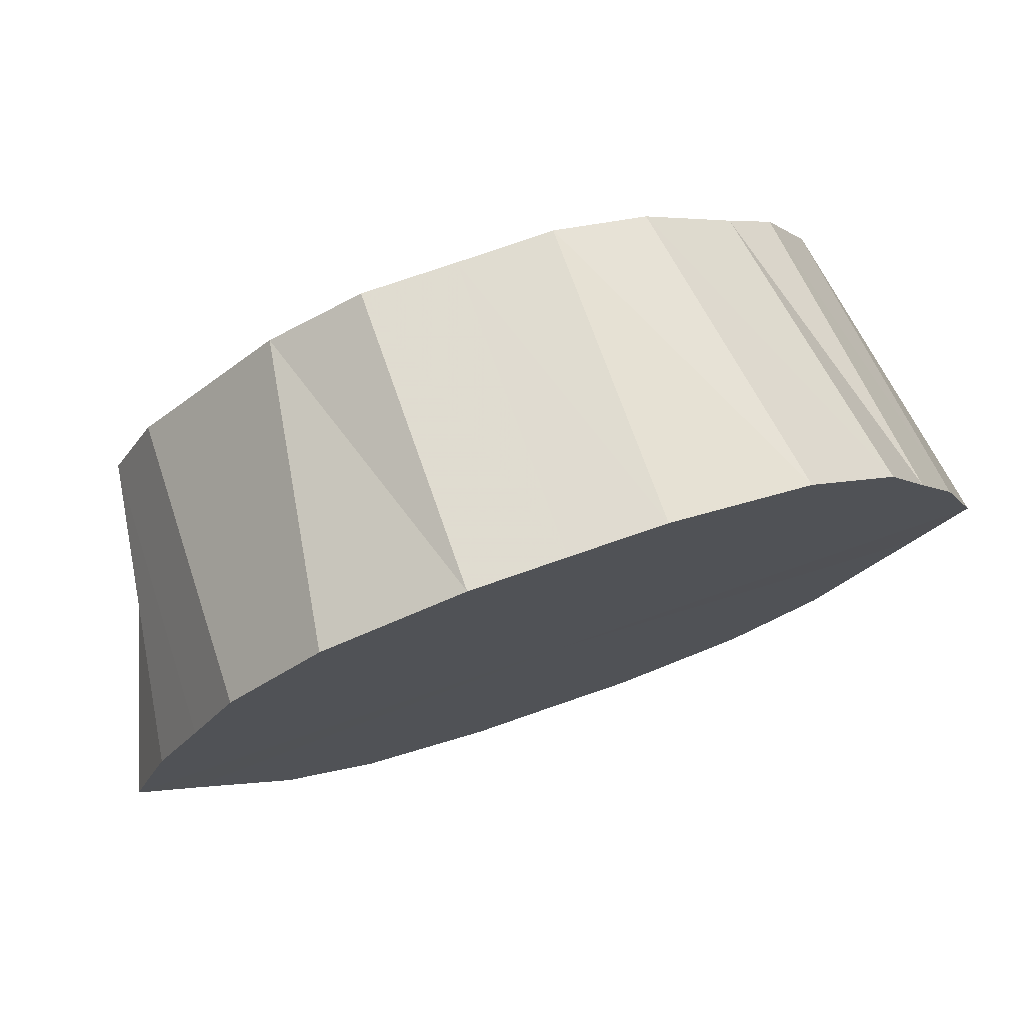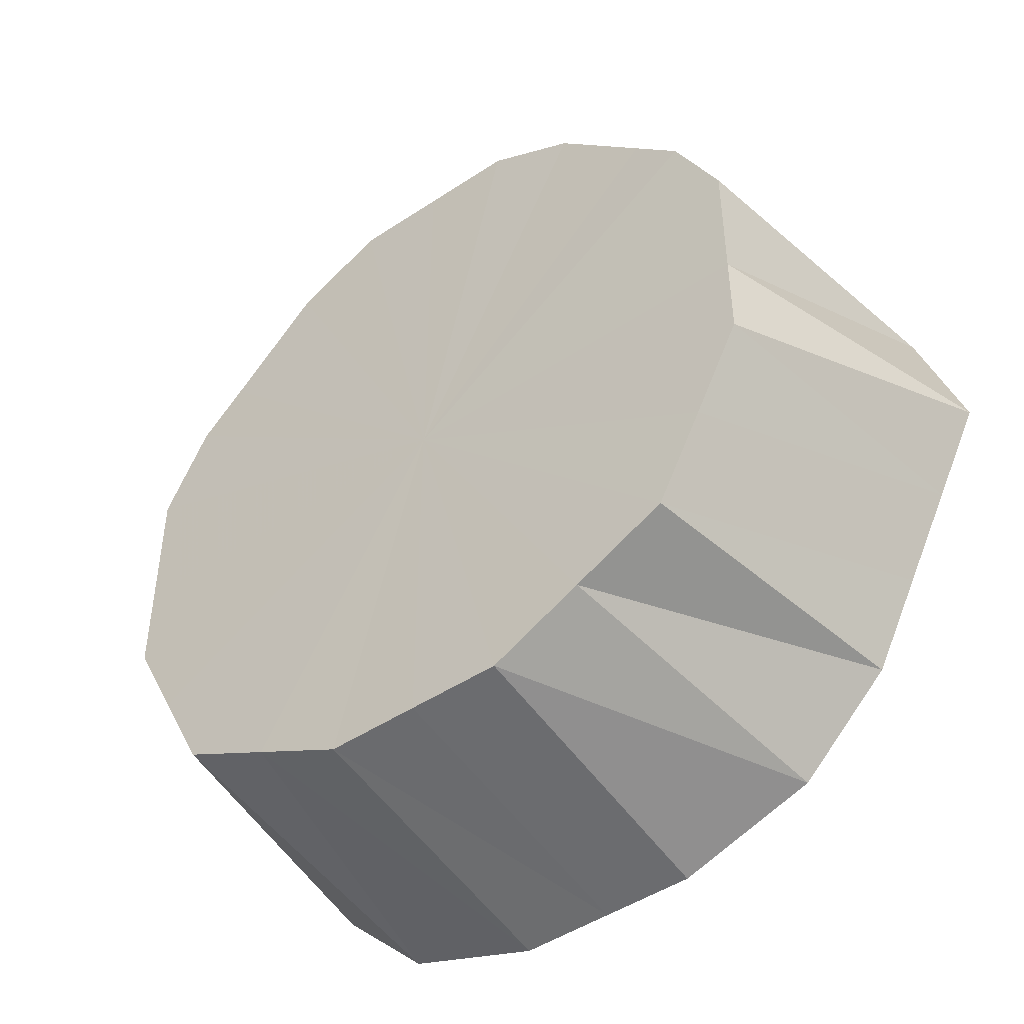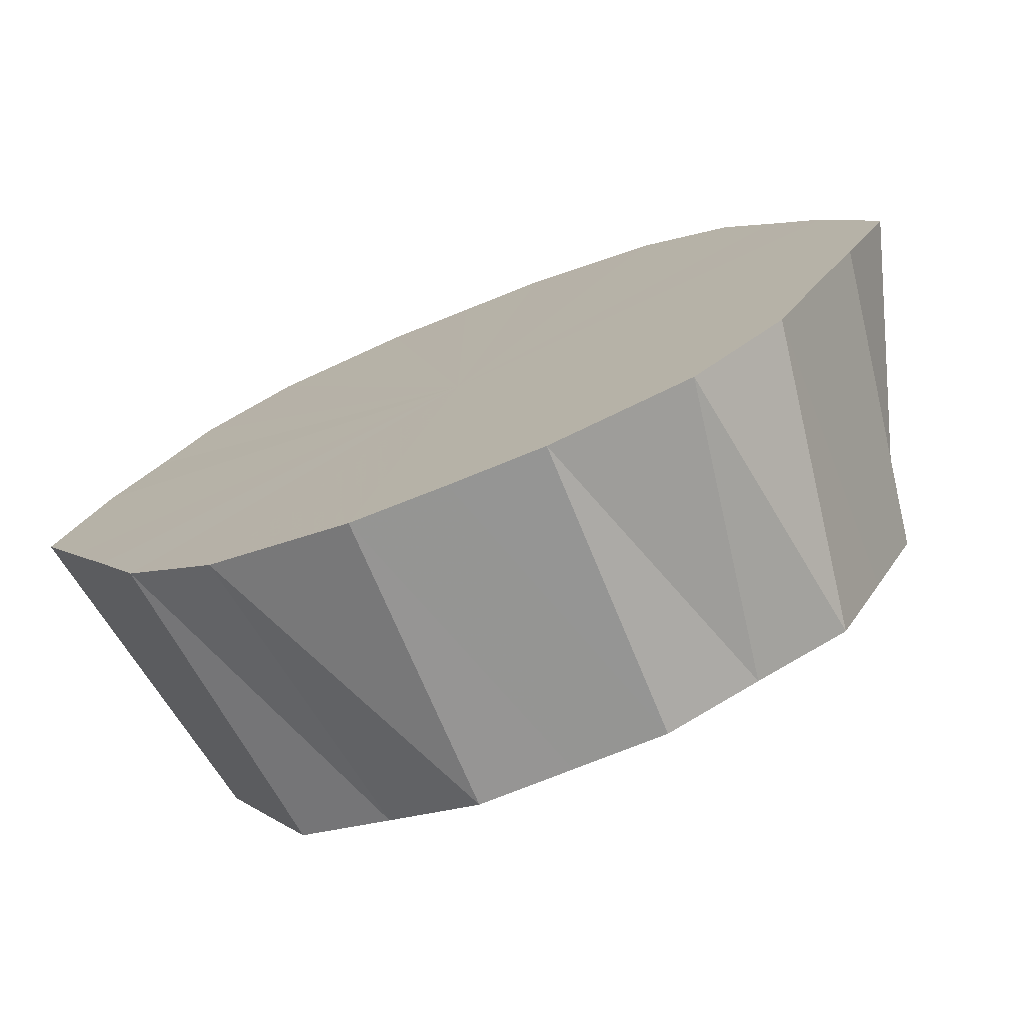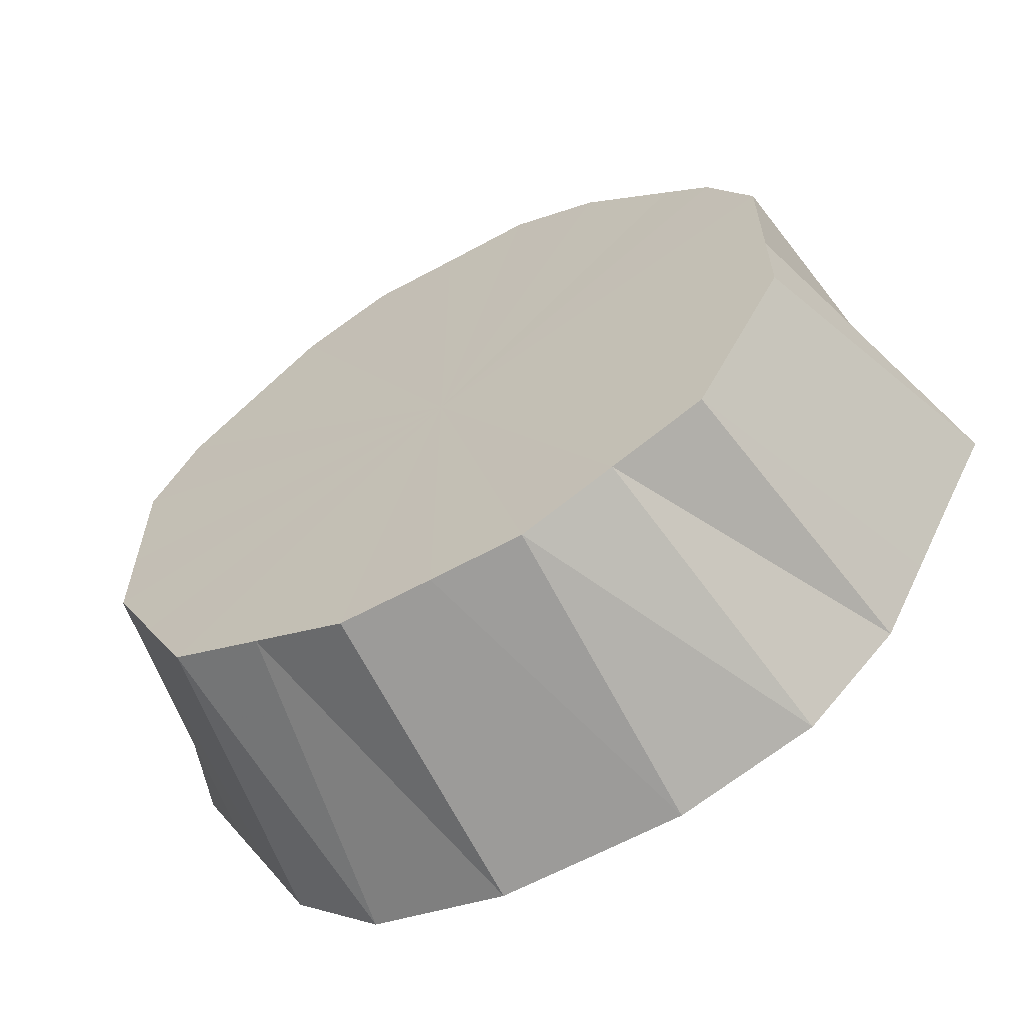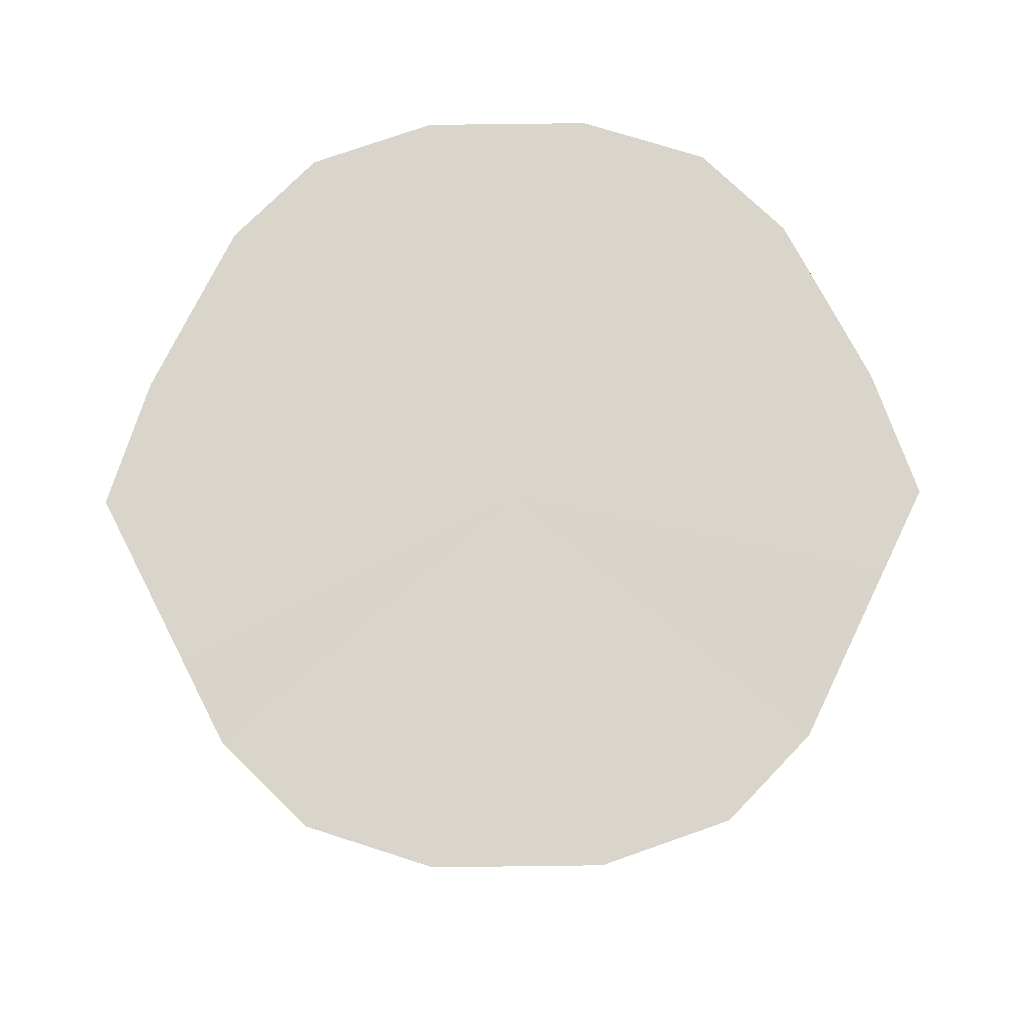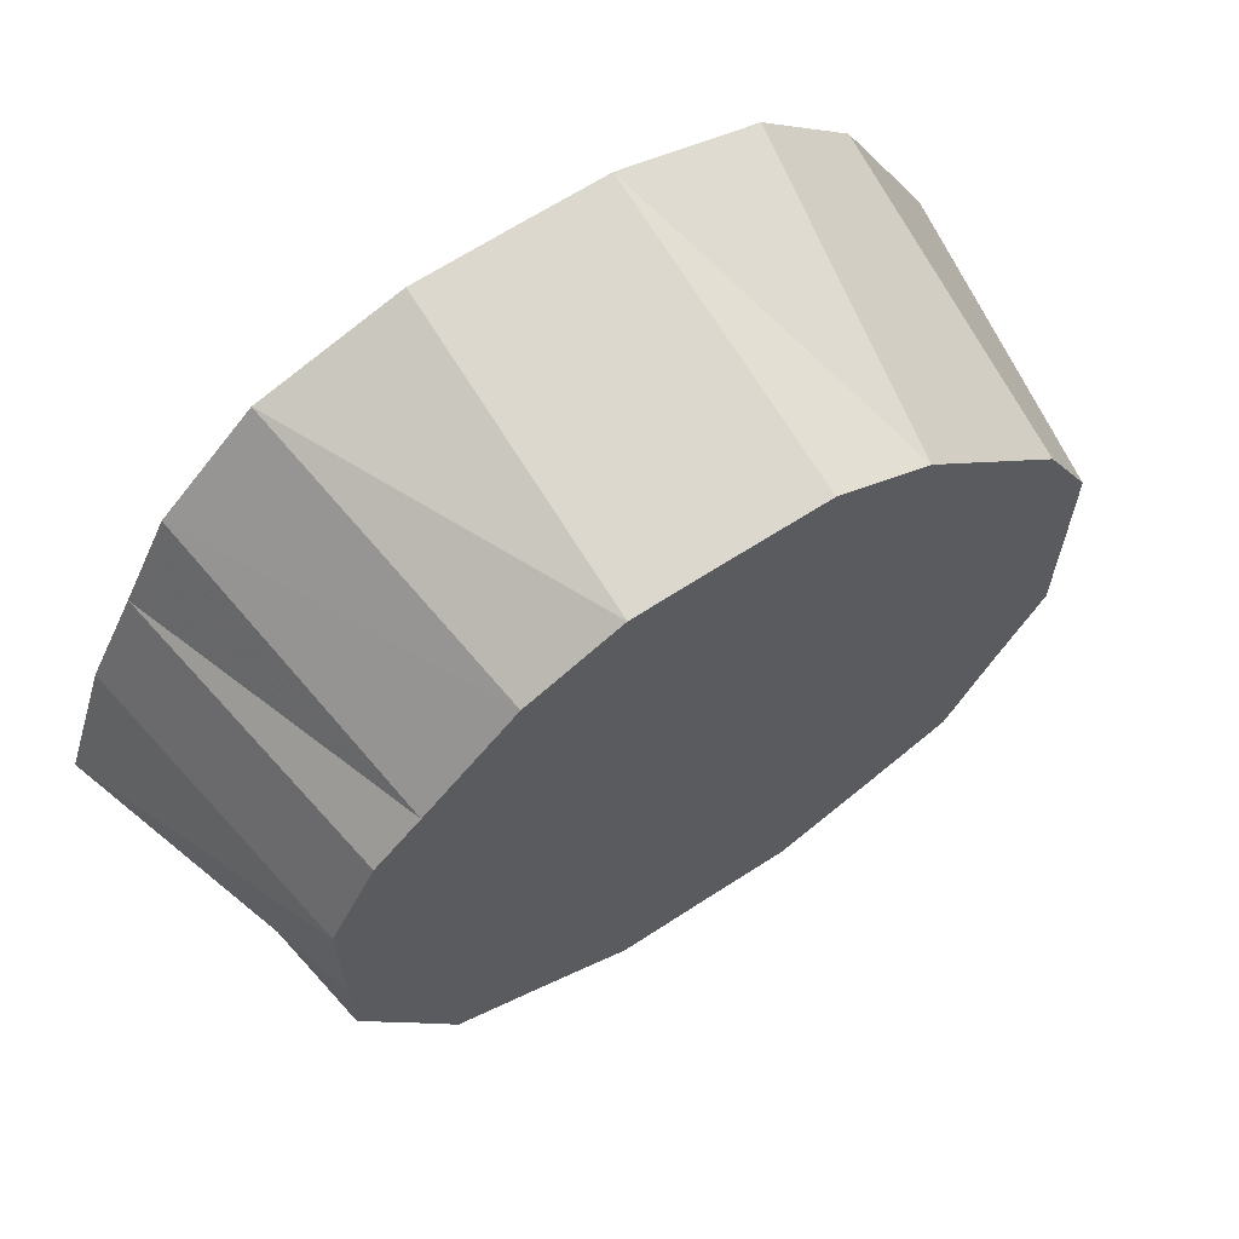
<metadata>
{"format":"obj","ext":"obj","renderer":"f3d","projection":"perspective","resolution":1024,"background":"white","views":[{"elev":76.9,"azim":-19.1,"up":"+Y"},{"elev":-47.4,"azim":-143.1,"up":"+Y"},{"elev":-75.3,"azim":21.8,"up":"+Y"},{"elev":-63.1,"azim":-151.2,"up":"+Y"},{"elev":74.7,"azim":-0.8,"up":"+Z"},{"elev":66.0,"azim":146.9,"up":"+Y"}]}
</metadata>
<code>
o 23159
v 2164 1879 7.989
v 2163 1879 7.989
v 2163 1879 7.924
v 2163 1879 7.989
v 2163 1879 7.924
v 2163 1879 7.989
v 2163 1879 7.924
v 2164 1879 7.989
v 2163 1879 7.924
v 2163 1879 7.989
v 2163 1879 7.924
v 2163 1879 7.989
v 2163 1879 7.924
v 2163 1879 7.989
v 2163 1879 7.924
v 2163 1879 7.989
v 2163 1879 7.924
v 2163 1879 7.989
v 2163 1879 7.924
v 2163 1879 7.989
v 2163 1879 7.989
v 2163 1879 7.924
v 2163 1879 7.989
v 2163 1879 7.924
v 2163 1879 7.989
v 2163 1879 7.924
v 2163 1879 7.989
v 2163 1879 7.924
v 2163 1879 7.989
v 2163 1879 7.989
v 2163 1879 7.924
v 2163 1879 7.989
v 2163 1879 7.924
v 2163 1879 7.989
v 2163 1879 7.924
v 2163 1879 7.989
v 2163 1879 7.924
v 2163 1879 7.989
v 2163 1879 7.989
v 2163 1879 7.924
v 2163 1879 7.989
v 2163 1879 7.924
v 2163 1879 7.924
v 2163 1879 7.924
v 2163 1879 7.924
v 2163 1879 7.924
v 2163 1879 7.989
v 2163 1879 7.924
v 2163 1879 7.989
v 2163 1879 7.989
v 2163 1879 7.924
v 2163 1879 7.989
v 2163 1879 7.989
v 2163 1879 7.924
v 2163 1879 7.989
v 2163 1879 7.924
v 2163 1879 7.989
v 2163 1879 7.924
v 2163 1879 7.924
v 2163 1879 7.989
v 2163 1879 7.989
v 2163 1879 7.924
v 2163 1879 7.924
v 2163 1879 7.924
v 2163 1879 7.924
v 2163 1879 7.924
v 2163 1879 7.924
v 2163 1879 7.924
v 2163 1879 7.924
v 2163 1879 7.924
v 2163 1879 7.924
v 2163 1879 7.924
v 2163 1879 7.924
v 2163 1879 7.924
v 2163 1879 7.924
v 2163 1879 7.924
v 2163 1879 7.924
v 2163 1879 7.924
v 2163 1879 7.924
v 2163 1879 7.989
v 2163 1879 7.924
v 2163 1879 7.924
v 2163 1879 7.989
v 2163 1879 7.924
v 2163 1879 7.989
v 2163 1879 7.924
v 2163 1879 7.989
v 2163 1879 7.924
v 2163 1879 7.924
v 2163 1879 7.989
v 2163 1879 7.924
v 2163 1879 7.989
v 2163 1879 7.924
v 2163 1879 7.989
v 2163 1879 7.924
v 2163 1879 7.924
v 2163 1879 7.989
v 2163 1879 7.924
v 2163 1879 7.989
v 2163 1879 7.924
v 2163 1879 7.989
v 2163 1879 7.924
v 2163 1879 7.924
v 2163 1879 7.989
v 2163 1879 7.924
v 2163 1879 7.989
v 2163 1879 7.924
v 2163 1879 7.924
v 2163 1879 7.989
v 2163 1879 7.924
v 2163 1879 7.989
v 2163 1879 7.924
v 2163 1879 7.989
v 2163 1879 7.924
v 2163 1879 7.924
v 2163 1879 7.989
v 2163 1879 7.924
v 2164 1879 7.989
v 2163 1879 7.989
v 2163 1879 7.989
v 2163 1879 7.989
v 2163 1879 7.989
v 2163 1879 7.989
v 2163 1879 7.989
v 2163 1879 7.989
v 2163 1879 7.989
v 2163 1879 7.989
v 2163 1879 7.989
v 2163 1879 7.989
v 2163 1879 7.989
v 2163 1879 7.989
v 2163 1879 7.989
v 2163 1879 7.989
v 2163 1879 7.989
v 2163 1879 7.989
v 2163 1879 7.989
v 2163 1879 7.989
v 2163 1879 7.989
v 2163 1879 7.989
v 2163 1879 7.989
v 2163 1879 7.989
v 2163 1879 7.989
f 1 2 3
f 2 4 5
f 4 6 7
f 8 3 9
f 10 1 9
f 9 3 11
f 12 10 13
f 6 14 15
f 16 12 17
f 14 18 19
f 20 19 15
f 15 19 11
f 18 21 22
f 21 23 24
f 23 25 26
f 25 27 28
f 29 28 26
f 26 28 11
f 27 30 31
f 30 32 33
f 32 34 35
f 34 36 37
f 38 37 35
f 35 37 11
f 36 39 40
f 39 41 42
f 43 44 11
f 44 45 11
f 45 46 11
f 47 48 42
f 42 48 11
f 41 49 48
f 49 50 51
f 52 51 48
f 48 51 11
f 50 53 54
f 53 55 56
f 55 57 58
f 57 16 59
f 60 59 58
f 58 59 11
f 61 17 59
f 59 17 11
f 62 63 11
f 63 64 11
f 64 65 11
f 66 67 11
f 67 68 11
f 69 70 11
f 71 69 11
f 72 71 11
f 73 74 11
f 75 73 11
f 76 75 11
f 77 78 11
f 79 77 11
f 80 81 82
f 83 84 81
f 85 86 84
f 87 88 89
f 90 91 88
f 92 93 91
f 94 95 96
f 97 98 95
f 99 100 98
f 101 102 103
f 104 105 102
f 106 107 108
f 109 110 107
f 111 112 110
f 113 114 115
f 116 117 114
f 118 119 120
f 120 119 121
f 122 119 118
f 121 119 123
f 124 119 122
f 123 119 125
f 126 119 124
f 125 119 127
f 128 119 126
f 127 119 129
f 130 119 128
f 129 119 131
f 132 119 130
f 131 119 133
f 134 119 132
f 133 119 135
f 136 119 134
f 135 119 137
f 138 119 136
f 137 119 139
f 140 119 138
f 139 119 141
f 142 119 140
f 141 119 142

</code>
